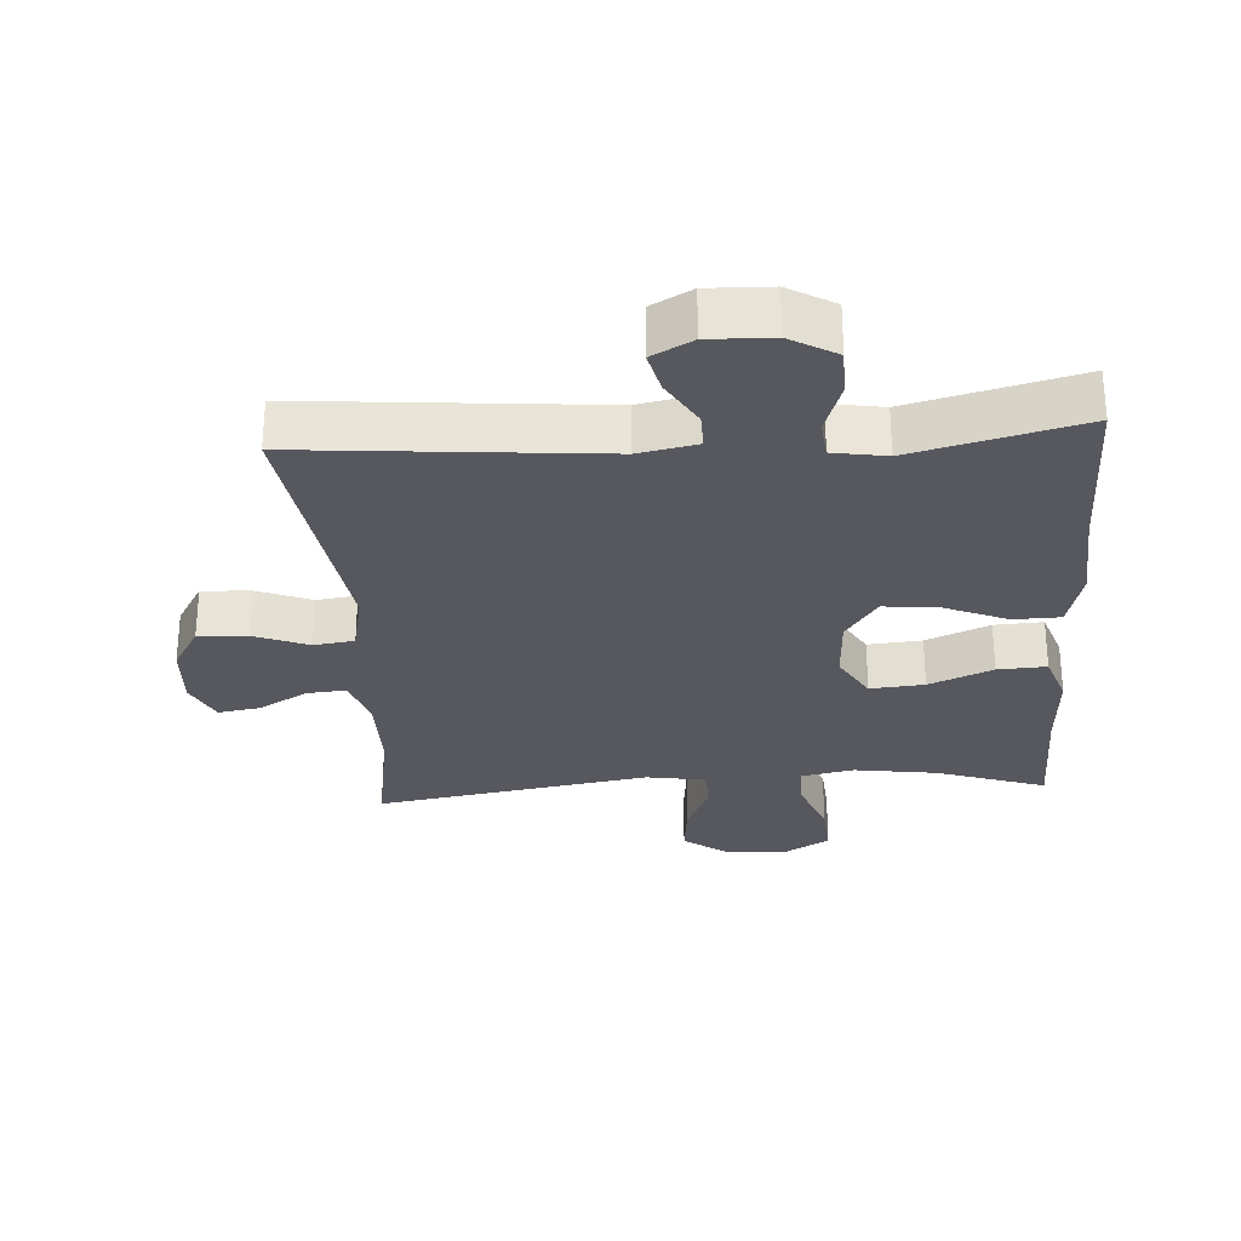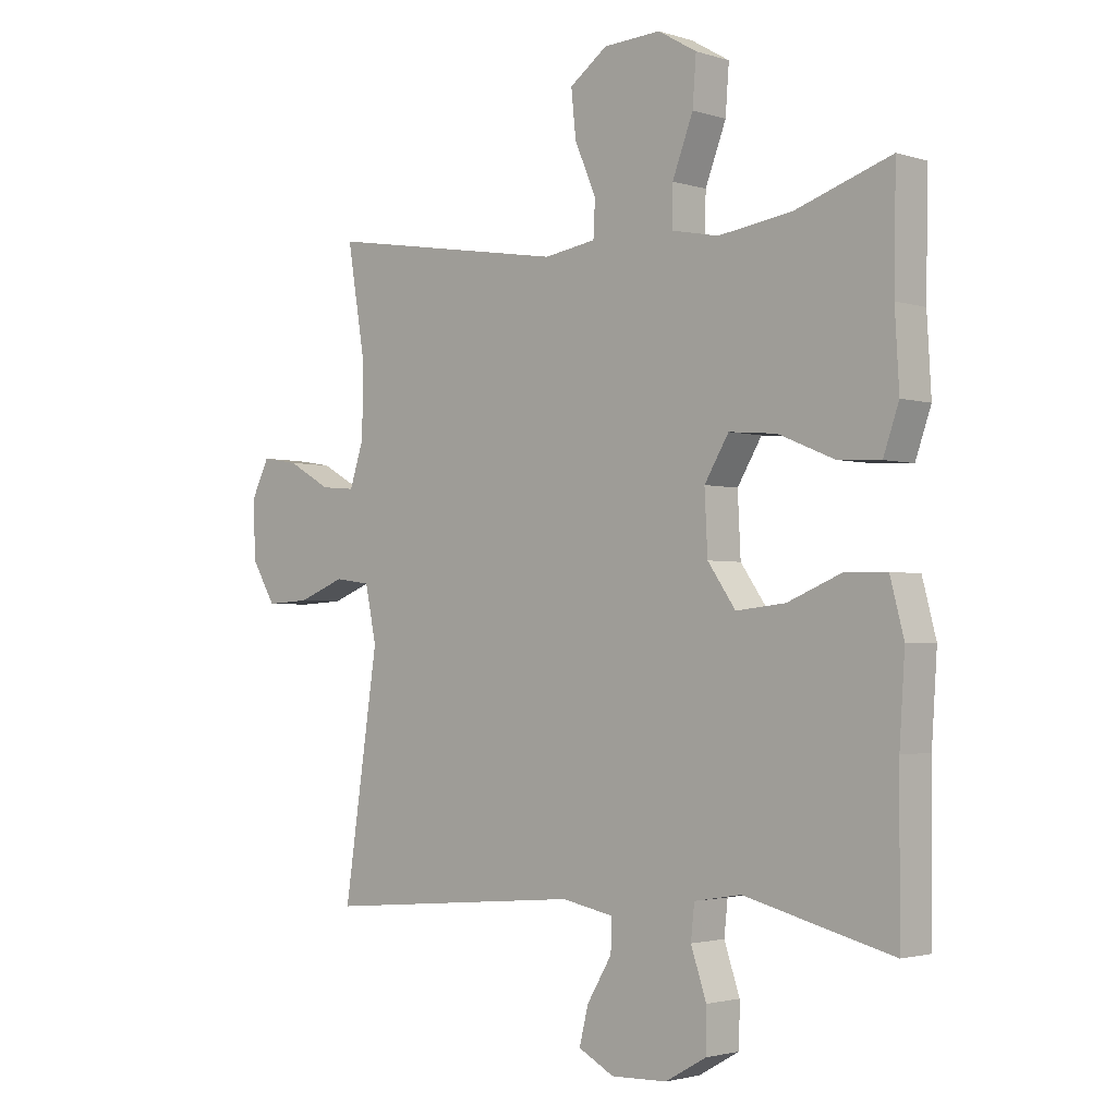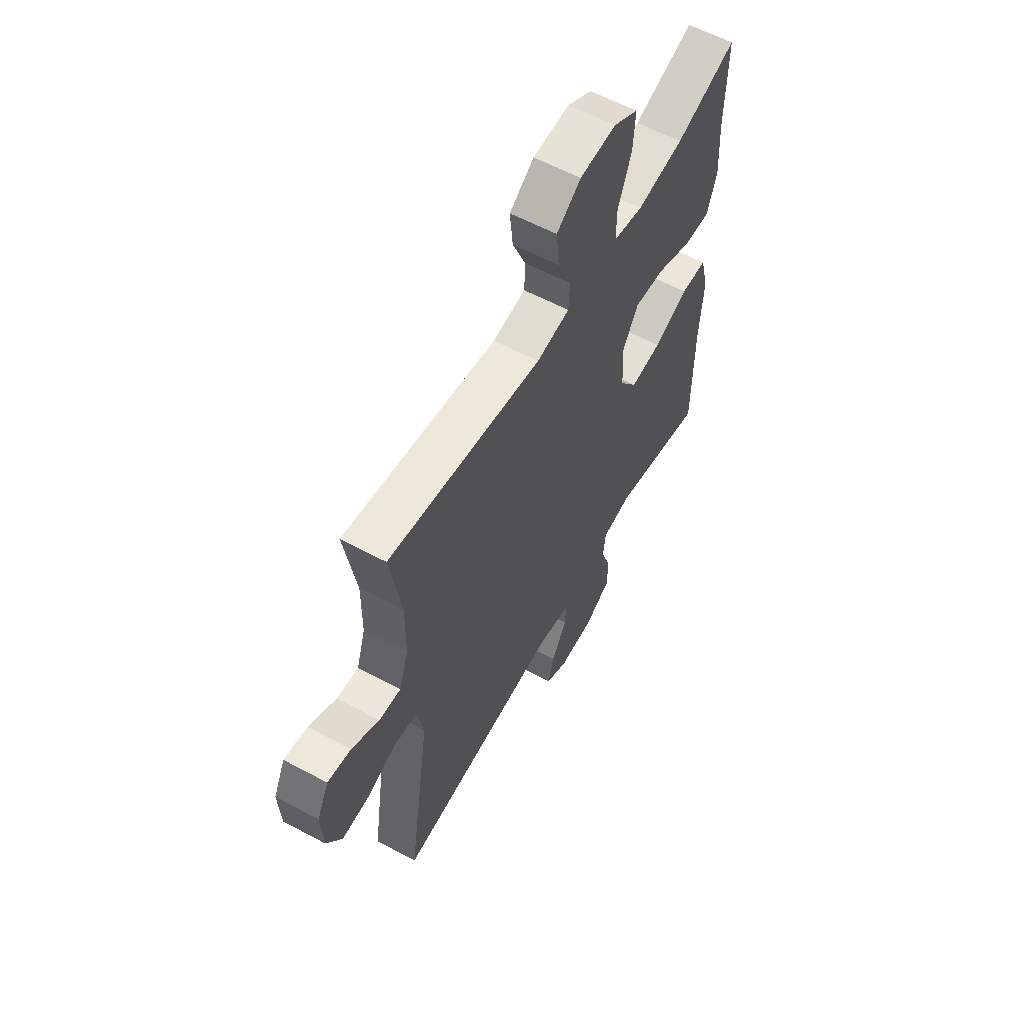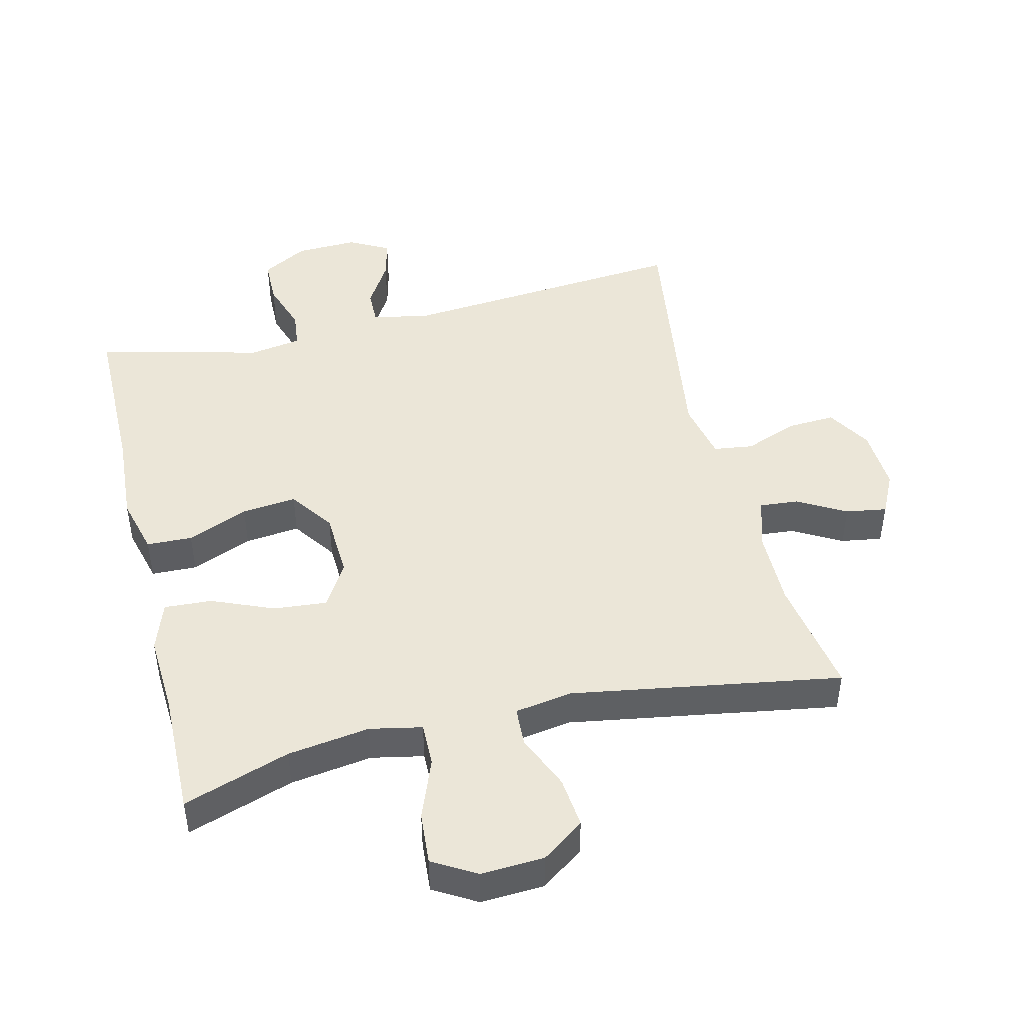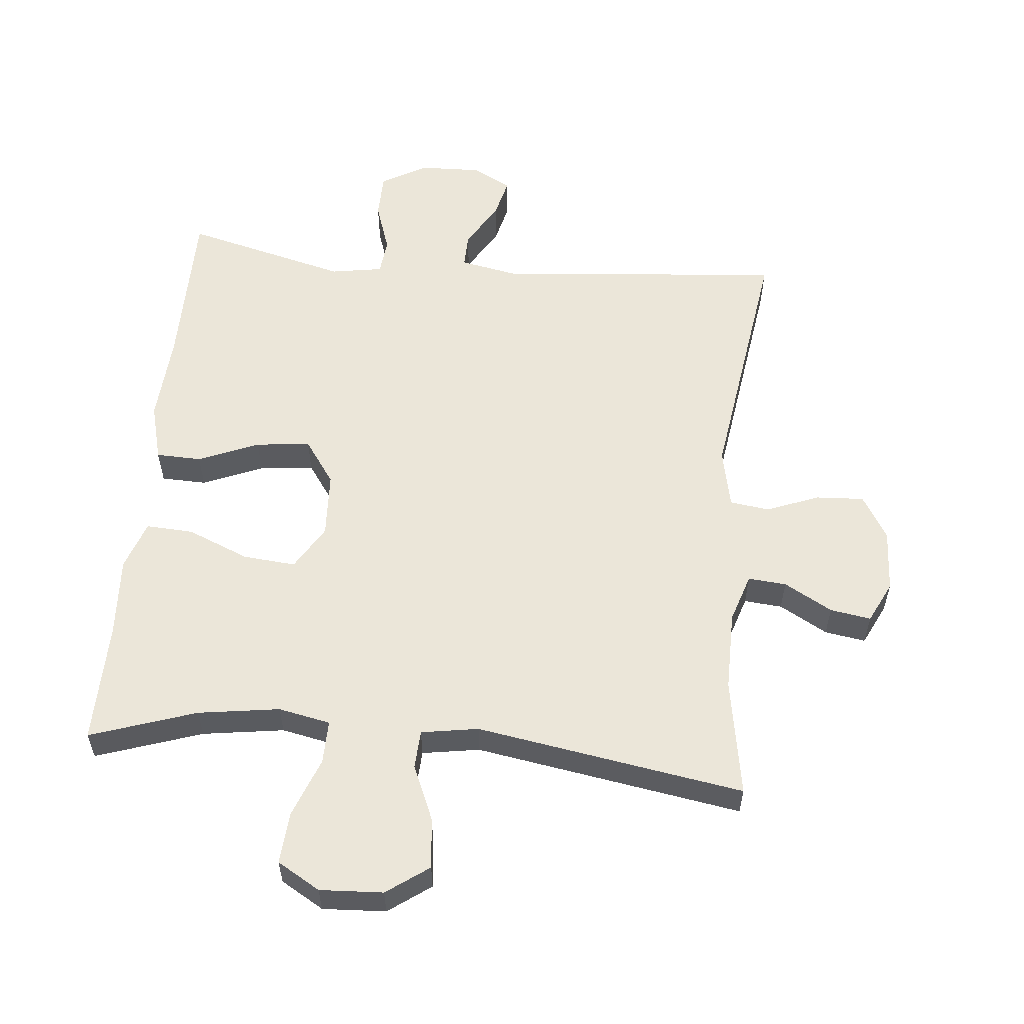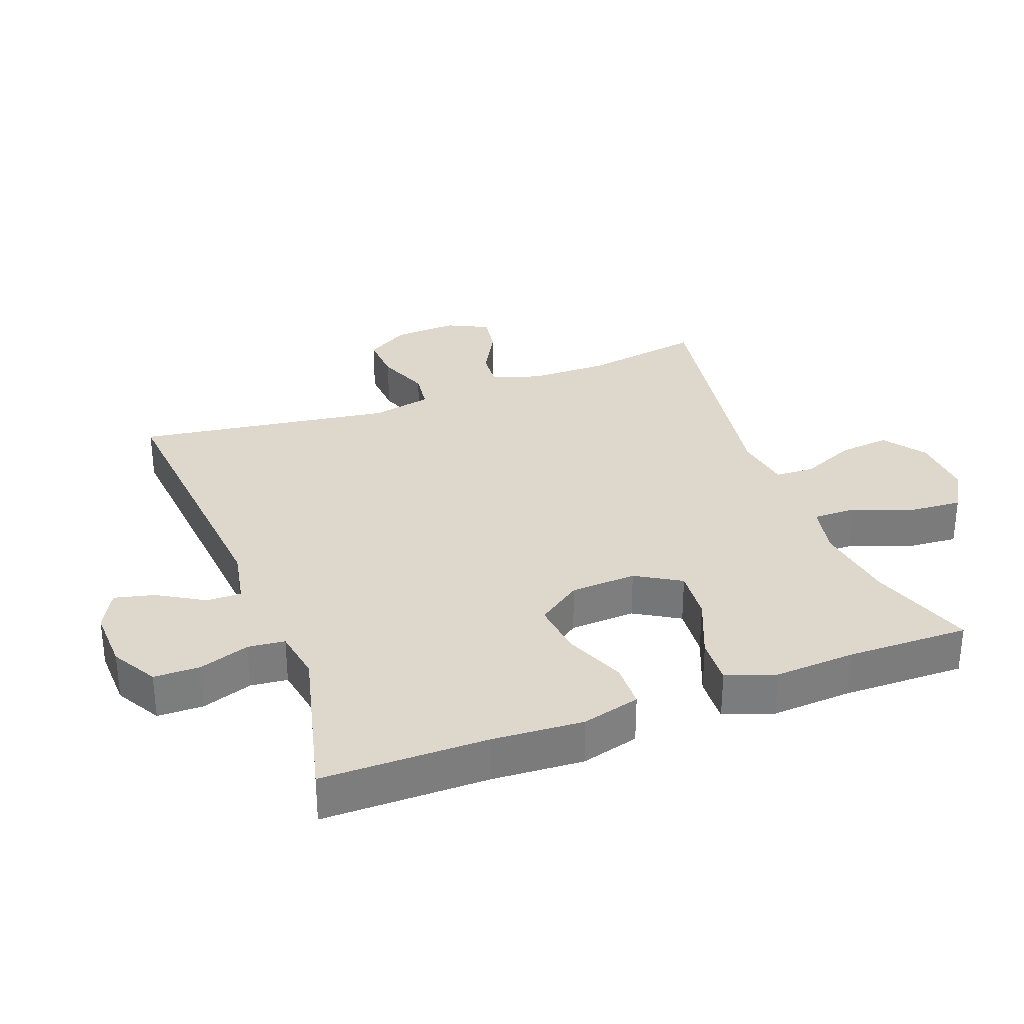
<metadata>
{"format":"obj","ext":"obj","renderer":"f3d","projection":"perspective","resolution":1024,"background":"white","views":[{"elev":-28.9,"azim":-176.3,"up":"+Y"},{"elev":-2.3,"azim":-137.4,"up":"+Z"},{"elev":59.4,"azim":118.9,"up":"+Z"},{"elev":46.1,"azim":-13.6,"up":"+Y"},{"elev":56.9,"azim":5.4,"up":"+Y"},{"elev":31.5,"azim":-110.7,"up":"+Y"}]}
</metadata>
<code>
v 0.5 0.07 -0.5
v 0.061 0.07 -0.462
v -0.026 0.07 -0.479
v -0.025 0.07 -0.532
v 0.017 0.07 -0.602
v 0.032 0.07 -0.663
v -0.028 0.07 -0.695
v -0.122 0.07 -0.692
v -0.191 0.07 -0.653
v -0.192 0.07 -0.583
v -0.166 0.07 -0.506
v -0.172 0.07 -0.45
v -0.251 0.07 -0.437
v -0.5 0.07 -0.5
v -0.501 0.07 -0.249
v -0.51 0.07 -0.111
v -0.487 0.07 -0.023
v -0.418 0.07 -0.021
v -0.326 0.07 -0.059
v -0.243 0.07 -0.068
v -0.196 0.07 -0.001
v -0.191 0.07 0.099
v -0.232 0.07 0.167
v -0.312 0.07 0.16
v -0.406 0.07 0.121
v -0.478 0.07 0.117
v -0.504 0.07 0.192
v -0.497 0.07 0.314
v -0.5 0.07 0.5
v -0.339 0.07 0.446
v -0.215 0.07 0.428
v -0.136 0.07 0.444
v -0.137 0.07 0.51
v -0.172 0.07 0.601
v -0.178 0.07 0.68
v -0.113 0.07 0.718
v -0.017 0.07 0.713
v 0.047 0.07 0.667
v 0.039 0.07 0.59
v 0.003 0.07 0.506
v 0.006 0.07 0.447
v 0.093 0.07 0.433
v 0.5 0.07 0.5
v 0.47 0.07 0.32
v 0.471 0.07 0.199
v 0.495 0.07 0.125
v 0.553 0.07 0.13
v 0.626 0.07 0.171
v 0.688 0.07 0.181
v 0.719 0.07 0.118
v 0.714 0.07 0.022
v 0.674 0.07 -0.045
v 0.601 0.07 -0.041
v 0.521 0.07 -0.01
v 0.461 0.07 -0.018
v 0.442 0.07 -0.109
v 0.5 0 -0.5
v 0.061 0 -0.462
v -0.026 0 -0.479
v -0.025 0 -0.532
v 0.017 0 -0.602
v 0.032 0 -0.663
v -0.028 0 -0.695
v -0.122 0 -0.692
v -0.191 0 -0.653
v -0.192 0 -0.583
v -0.166 0 -0.506
v -0.172 0 -0.45
v -0.251 0 -0.437
v -0.5 0 -0.5
v -0.501 0 -0.249
v -0.51 0 -0.111
v -0.487 0 -0.023
v -0.418 0 -0.021
v -0.326 0 -0.059
v -0.243 0 -0.068
v -0.196 0 -0.001
v -0.191 0 0.099
v -0.232 0 0.167
v -0.312 0 0.16
v -0.406 0 0.121
v -0.478 0 0.117
v -0.504 0 0.192
v -0.497 0 0.314
v -0.5 0 0.5
v -0.339 0 0.446
v -0.215 0 0.428
v -0.136 0 0.444
v -0.137 0 0.51
v -0.172 0 0.601
v -0.178 0 0.68
v -0.113 0 0.718
v -0.017 0 0.713
v 0.047 0 0.667
v 0.039 0 0.59
v 0.003 0 0.506
v 0.006 0 0.447
v 0.093 0 0.433
v 0.5 0 0.5
v 0.47 0 0.32
v 0.471 0 0.199
v 0.495 0 0.125
v 0.553 0 0.13
v 0.626 0 0.171
v 0.688 0 0.181
v 0.719 0 0.118
v 0.714 0 0.022
v 0.674 0 -0.045
v 0.601 0 -0.041
v 0.521 0 -0.01
v 0.461 0 -0.018
v 0.442 0 -0.109
f 52 53 54
f 51 52 54
f 50 51 54
f 49 50 54
f 48 49 54
f 47 48 54
f 46 47 54 55
f 45 46 55
f 44 45 55 56
f 42 43 44
f 41 42 44 56
f 38 39 40
f 37 38 40
f 36 37 40
f 35 36 40
f 34 35 40
f 33 34 40
f 32 33 40 41
f 56 1 2
f 41 56 2
f 32 41 2
f 31 32 2
f 28 29 30
f 28 30 31
f 27 28 31
f 26 27 31
f 25 26 31
f 24 25 31
f 17 18 19
f 16 17 19
f 15 16 19
f 15 19 20
f 14 15 20
f 13 14 20
f 12 13 20 21
f 9 10 11
f 8 9 11
f 7 8 11
f 6 7 11
f 5 6 11
f 4 5 11
f 12 21 22
f 11 12 22
f 4 11 22
f 3 4 22
f 23 24 31
f 22 23 31
f 2 3 22 31
f 110 109 108
f 110 108 107
f 110 107 106
f 110 106 105
f 110 105 104
f 110 104 103
f 111 110 103 102
f 111 102 101
f 112 111 101 100
f 100 99 98
f 112 100 98 97
f 96 95 94
f 96 94 93
f 96 93 92
f 96 92 91
f 96 91 90
f 96 90 89
f 97 96 89 88
f 58 57 112
f 58 112 97
f 58 97 88
f 58 88 87
f 86 85 84
f 87 86 84
f 87 84 83
f 87 83 82
f 87 82 81
f 87 81 80
f 75 74 73
f 75 73 72
f 75 72 71
f 76 75 71
f 76 71 70
f 76 70 69
f 77 76 69 68
f 67 66 65
f 67 65 64
f 67 64 63
f 67 63 62
f 67 62 61
f 67 61 60
f 78 77 68
f 78 68 67
f 78 67 60
f 78 60 59
f 87 80 79
f 87 79 78
f 87 78 59 58
f 1 57 58 2
f 2 58 59 3
f 3 59 60 4
f 4 60 61 5
f 5 61 62 6
f 6 62 63 7
f 7 63 64 8
f 8 64 65 9
f 9 65 66 10
f 10 66 67 11
f 11 67 68 12
f 12 68 69 13
f 13 69 70 14
f 14 70 71 15
f 15 71 72 16
f 16 72 73 17
f 17 73 74 18
f 18 74 75 19
f 19 75 76 20
f 20 76 77 21
f 21 77 78 22
f 22 78 79 23
f 23 79 80 24
f 24 80 81 25
f 25 81 82 26
f 26 82 83 27
f 27 83 84 28
f 28 84 85 29
f 29 85 86 30
f 30 86 87 31
f 31 87 88 32
f 32 88 89 33
f 33 89 90 34
f 34 90 91 35
f 35 91 92 36
f 36 92 93 37
f 37 93 94 38
f 38 94 95 39
f 39 95 96 40
f 40 96 97 41
f 41 97 98 42
f 42 98 99 43
f 43 99 100 44
f 44 100 101 45
f 45 101 102 46
f 46 102 103 47
f 47 103 104 48
f 48 104 105 49
f 49 105 106 50
f 50 106 107 51
f 51 107 108 52
f 52 108 109 53
f 53 109 110 54
f 54 110 111 55
f 55 111 112 56
f 56 112 57 1

</code>
